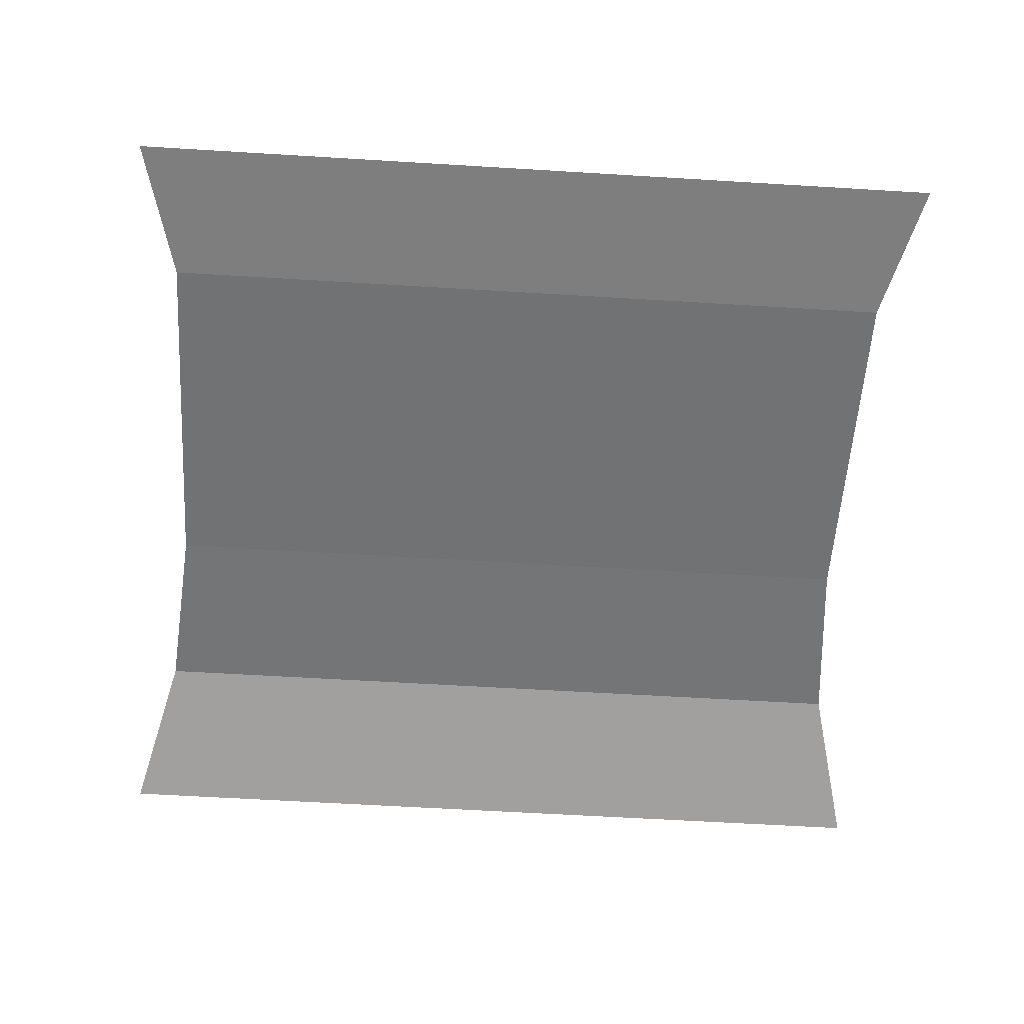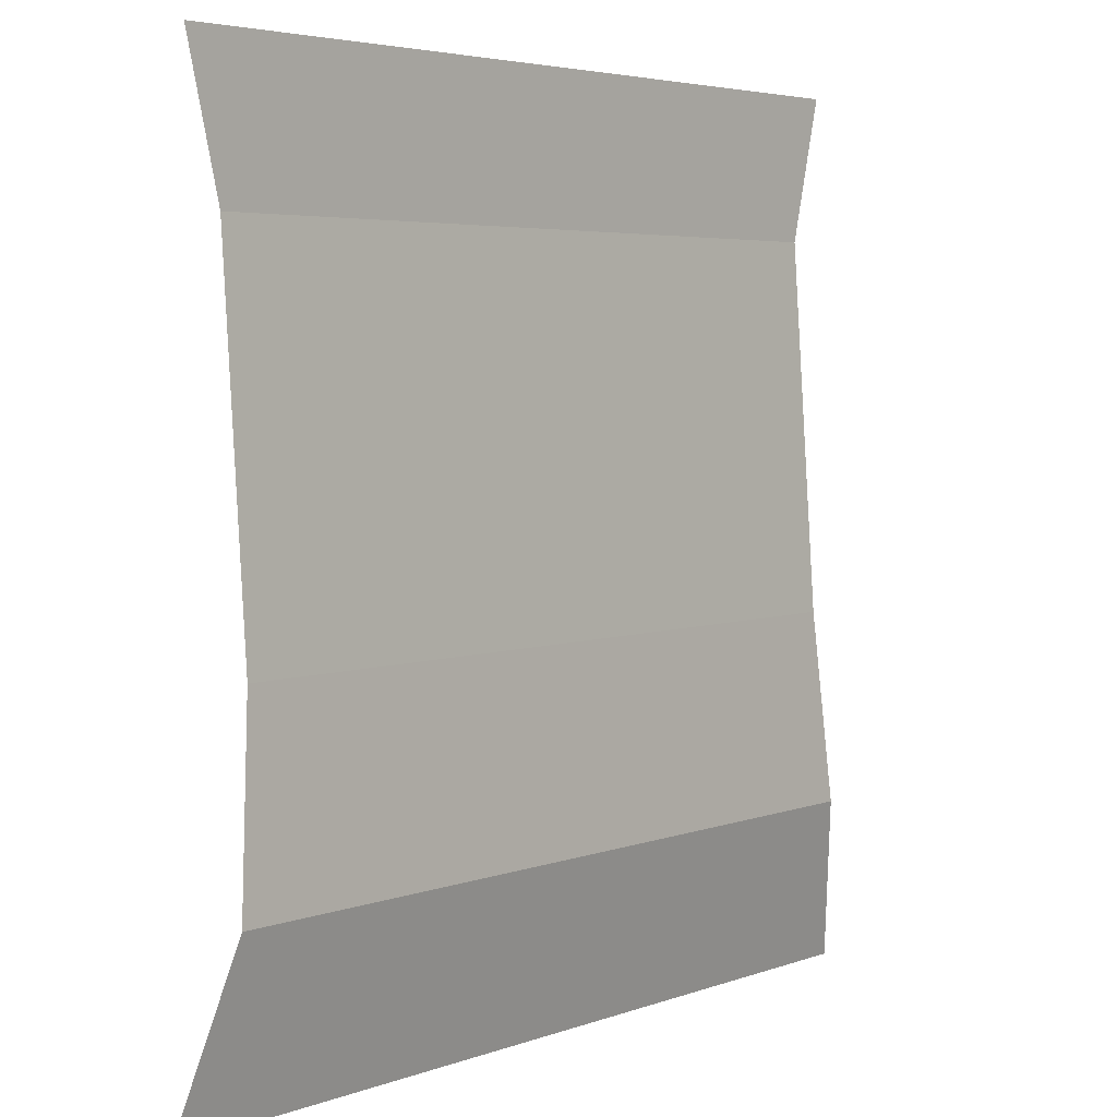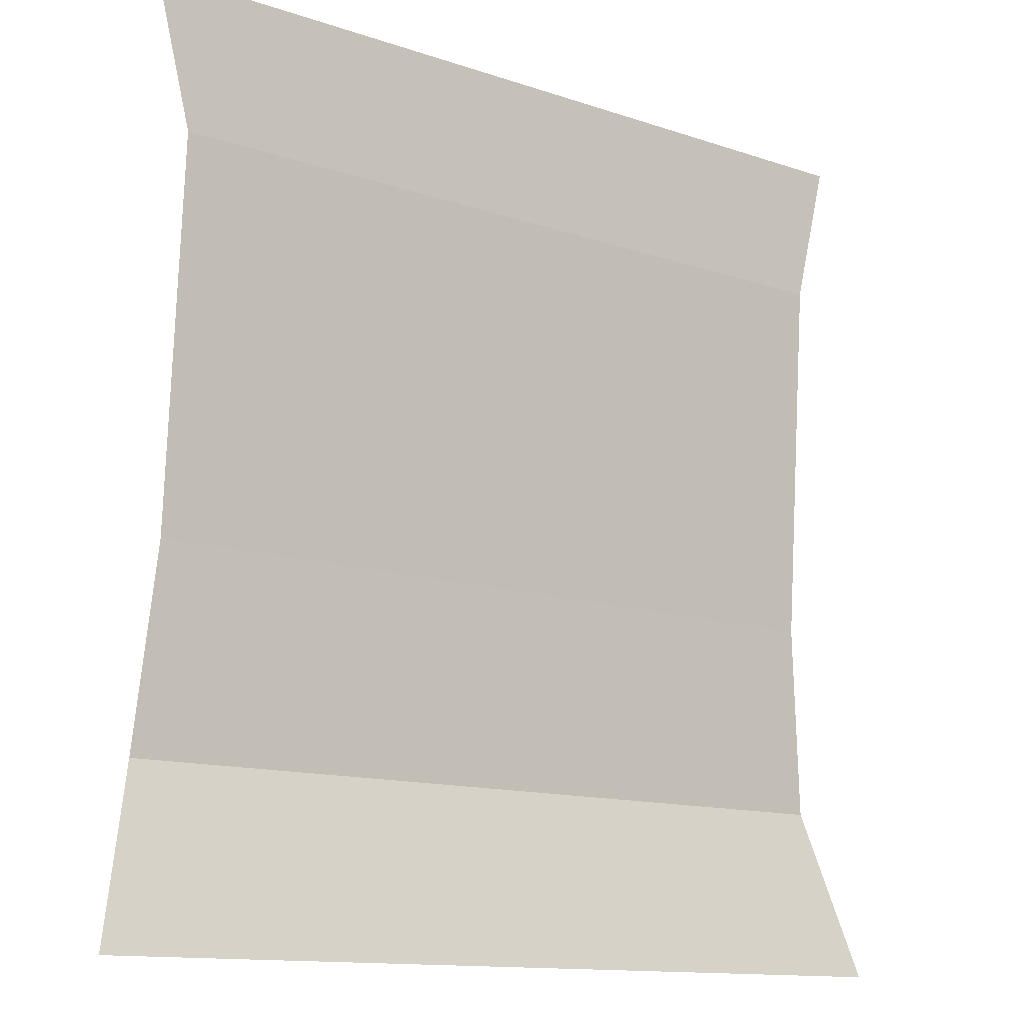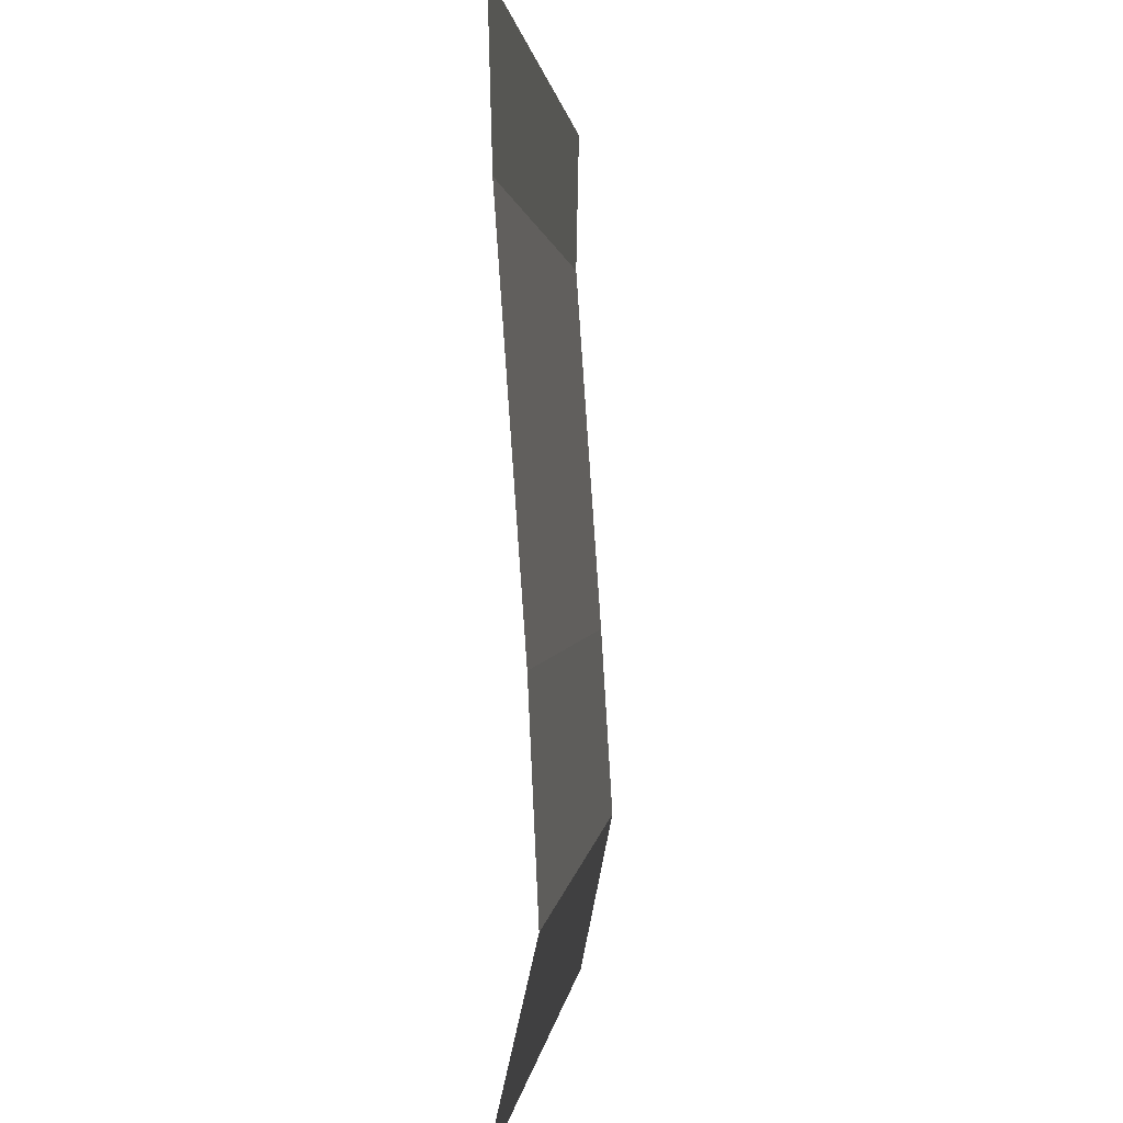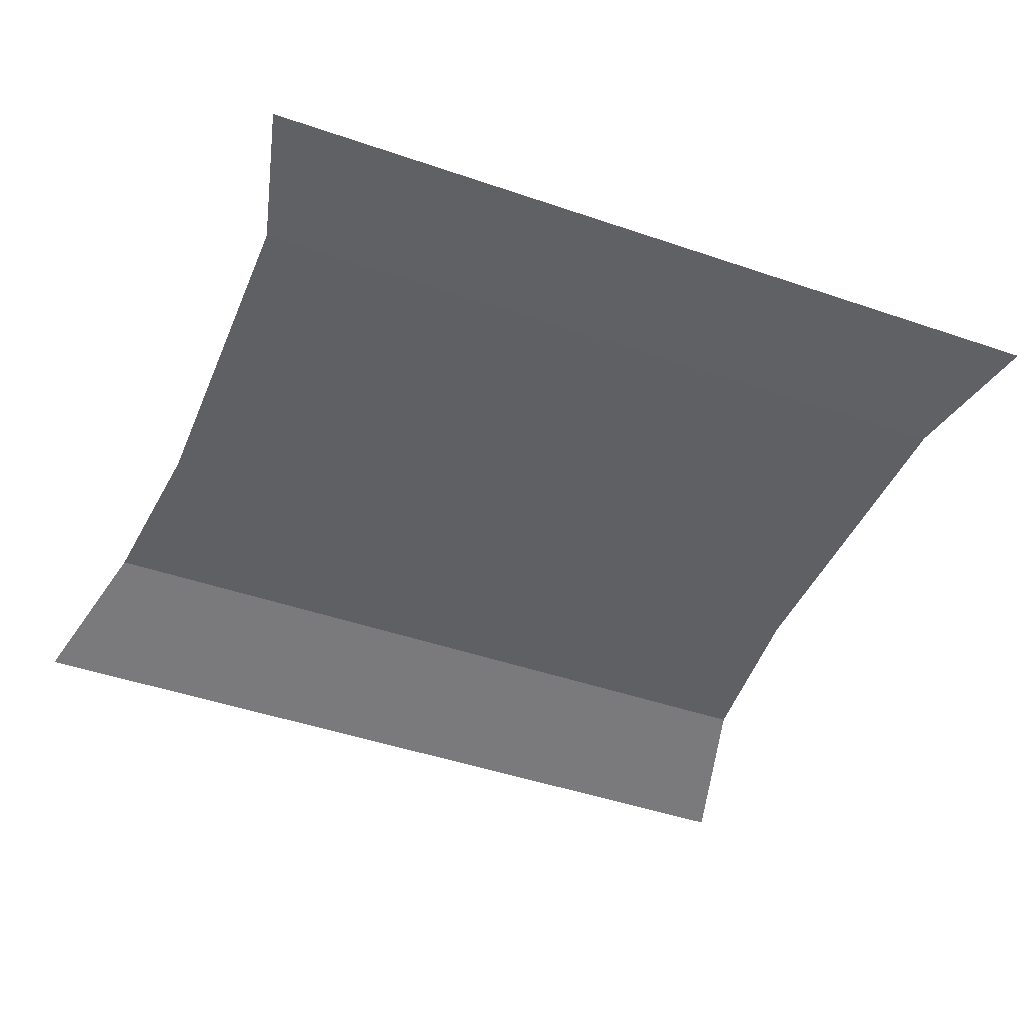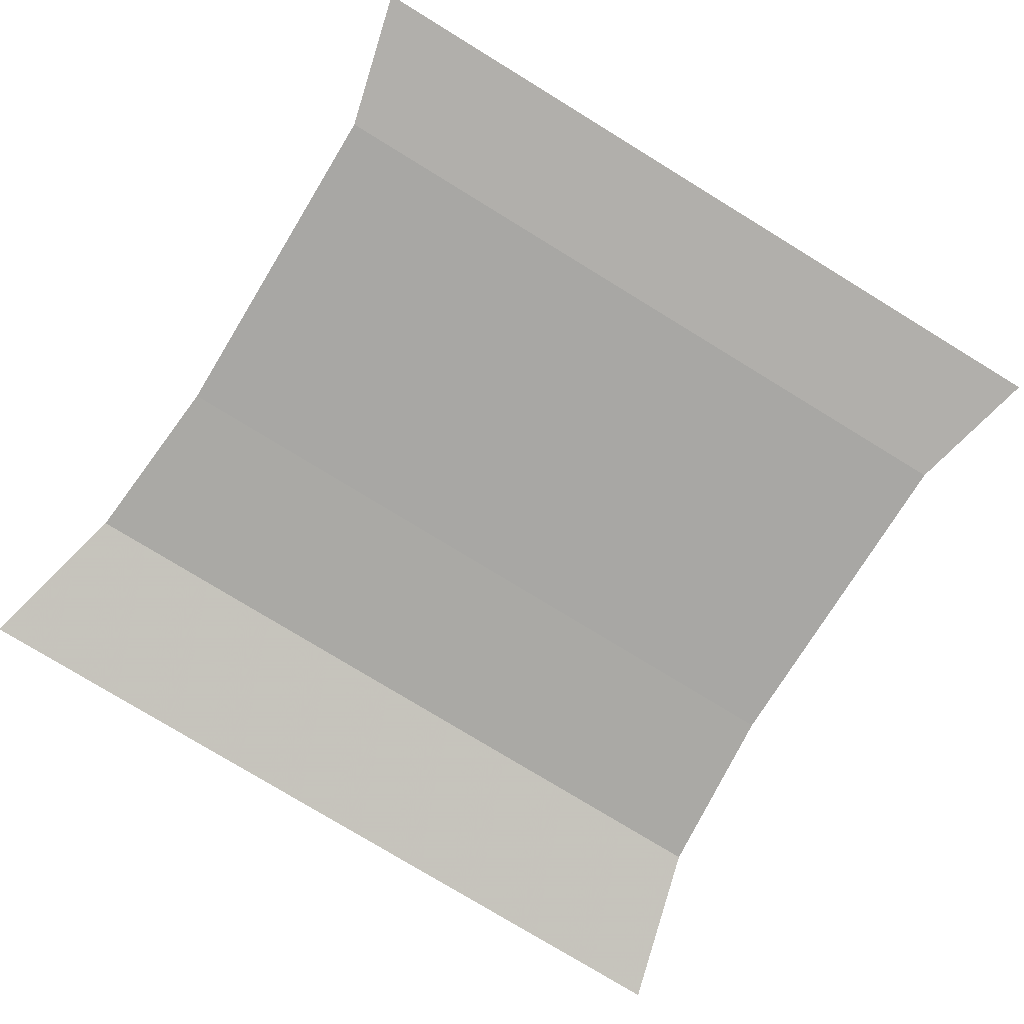
<metadata>
{"format":"obj","ext":"obj","renderer":"f3d","projection":"perspective","resolution":1024,"background":"white","views":[{"elev":-59.5,"azim":176.4,"up":"+Z"},{"elev":4.3,"azim":-50.0,"up":"+Y"},{"elev":-12.4,"azim":141.1,"up":"+Y"},{"elev":0.9,"azim":-85.1,"up":"+Y"},{"elev":-46.5,"azim":158.7,"up":"+Z"},{"elev":-78.3,"azim":148.6,"up":"+Z"}]}
</metadata>
<code>
g Object
v -4.219 16.62 0.6484
v 0.0352 16.62 0.6484
v 4.508 7.894 0.6484
v 0.0352 7.894 0.6484
v -4.473 7.894 0.6484
v 4.258 16.62 0.6484
v 0.0352 9.578 1.012
v 4.074 9.578 1.012
v -4.039 9.578 1.012
v 3.894 11.5 0.9063
v 0.0352 11.5 0.9063
v -3.859 11.5 0.9063
v 1.117 15.18 0.6484
v 3.894 15.18 0.6484
v 0.0352 15.18 0.6484
v -3.859 15.18 0.6484
v 4.508 7.894 0.6484
v 0.0352 7.894 0.6484
v 0.0352 9.578 1.012
v 4.074 9.578 1.012
v 3.894 11.5 0.9063
v 1.117 15.18 0.6484
v 3.894 15.18 0.6484
v -4.473 7.894 0.6484
v -4.039 9.578 1.012
v 0.0352 15.18 0.6484
v -3.859 15.18 0.6484
v -4.219 16.62 0.6484
v 0.0352 16.62 0.6484
v 0.0352 11.5 0.9063
v -3.859 11.5 0.9063
v 4.258 16.62 0.6484
f 3 7 4
f 7 3 8
f 10 14 13
f 4 9 5
f 15 1 16
f 1 15 2
f 11 8 10
f 8 11 7
f 7 9 4
f 11 9 7
f 9 11 12
f 13 11 10
f 11 13 15
f 6 13 14
f 13 6 2
f 11 16 12
f 16 11 15
f 15 13 2
f 18 19 17
f 20 17 19
f 22 23 21
f 24 25 18
f 27 28 26
f 29 26 28
f 21 20 30
f 19 30 20
f 18 25 19
f 19 25 30
f 31 30 25
f 21 30 22
f 26 22 30
f 23 22 32
f 29 32 22
f 31 27 30
f 26 30 27
f 29 22 26

</code>
